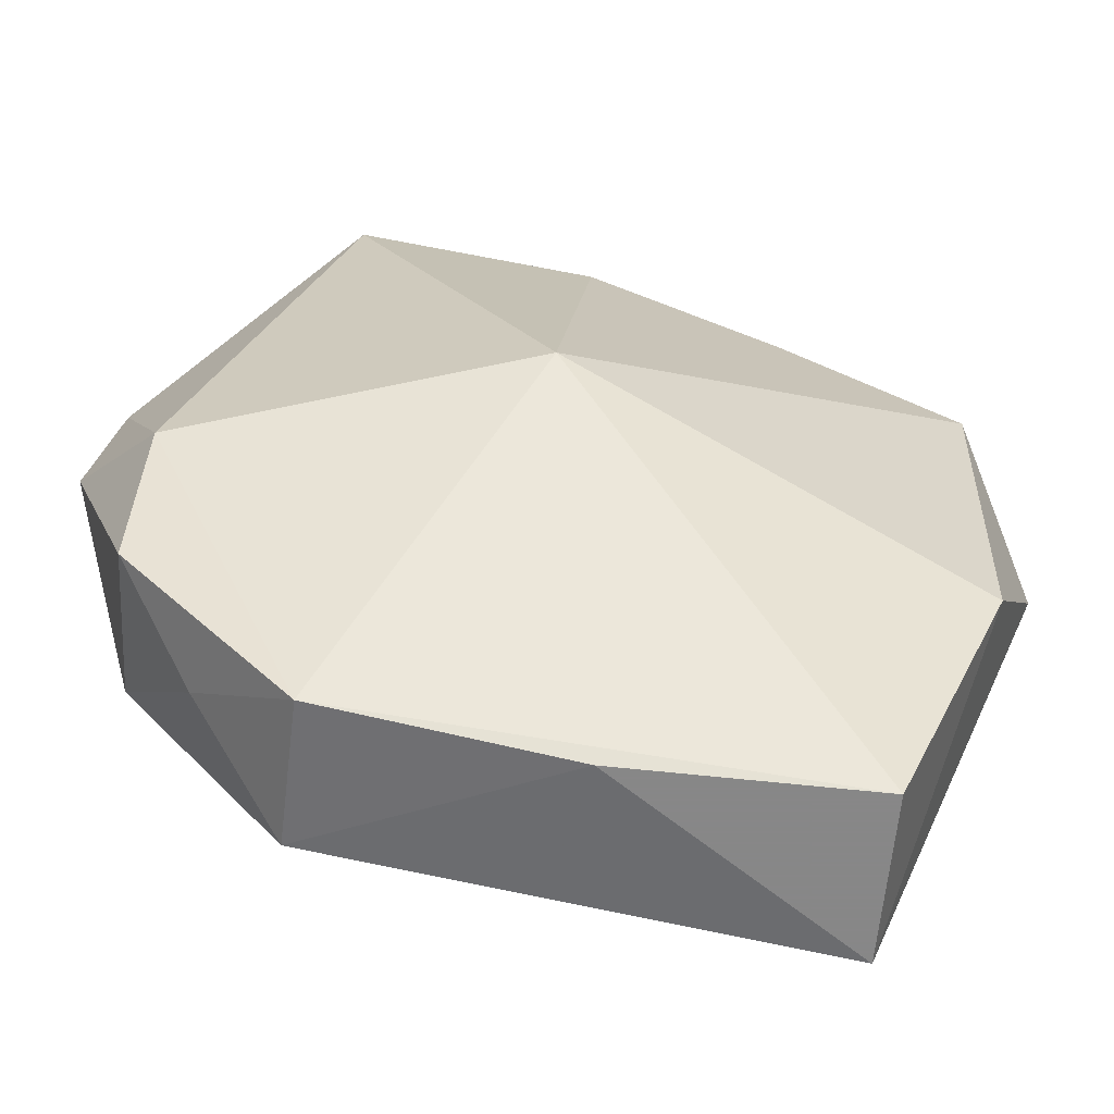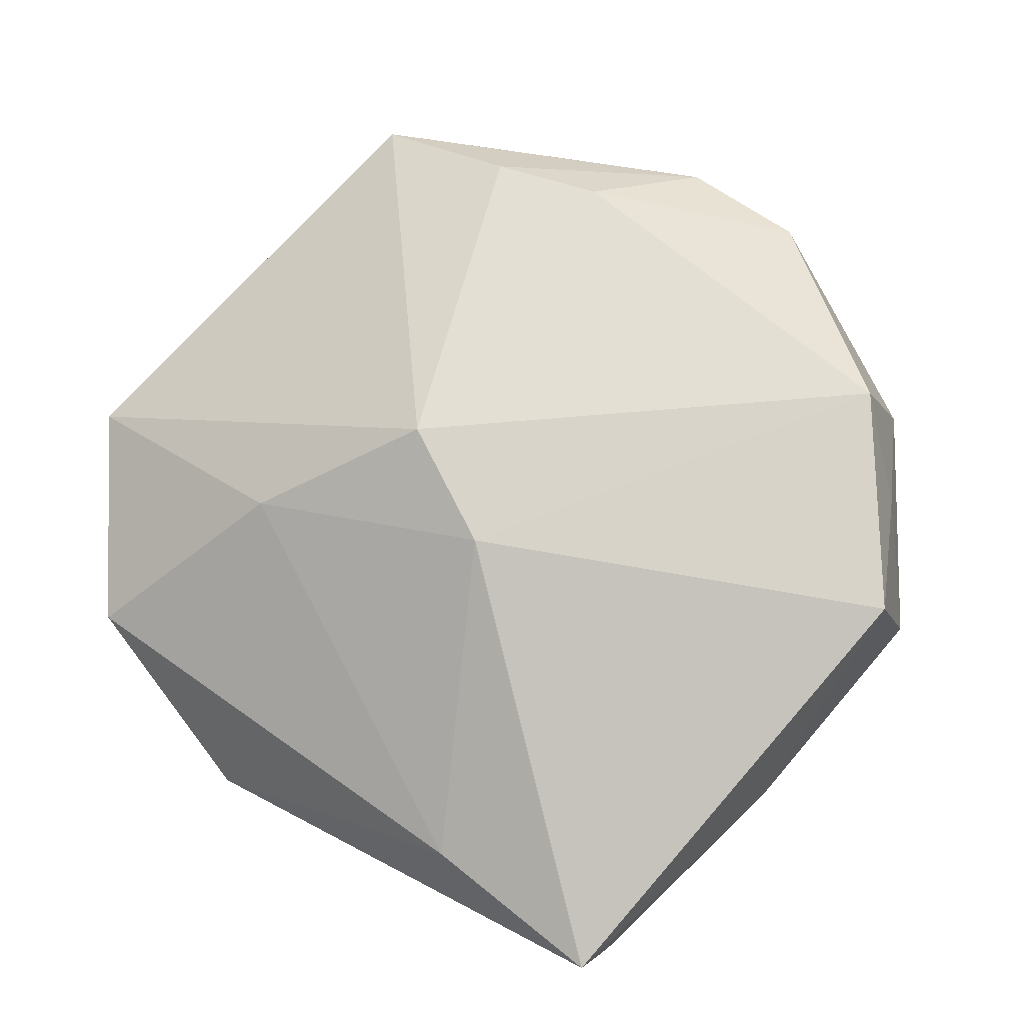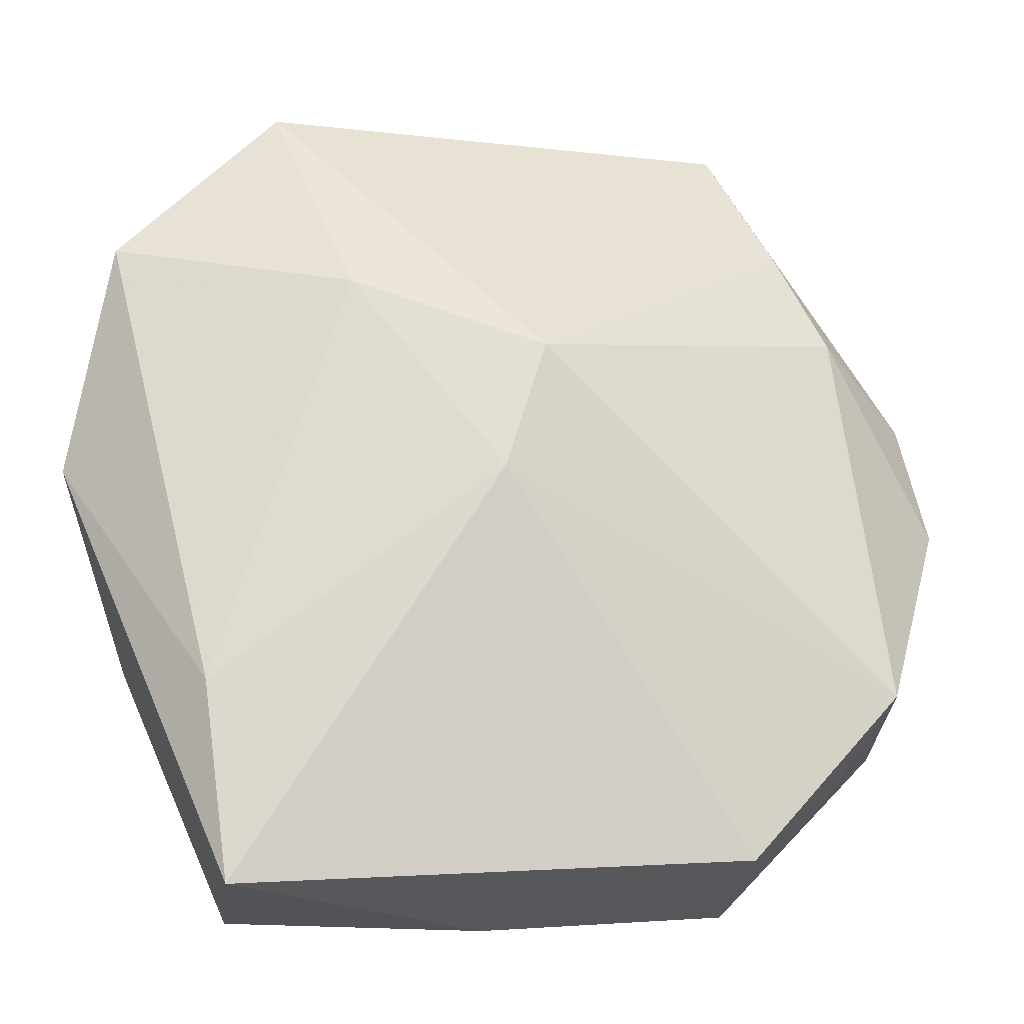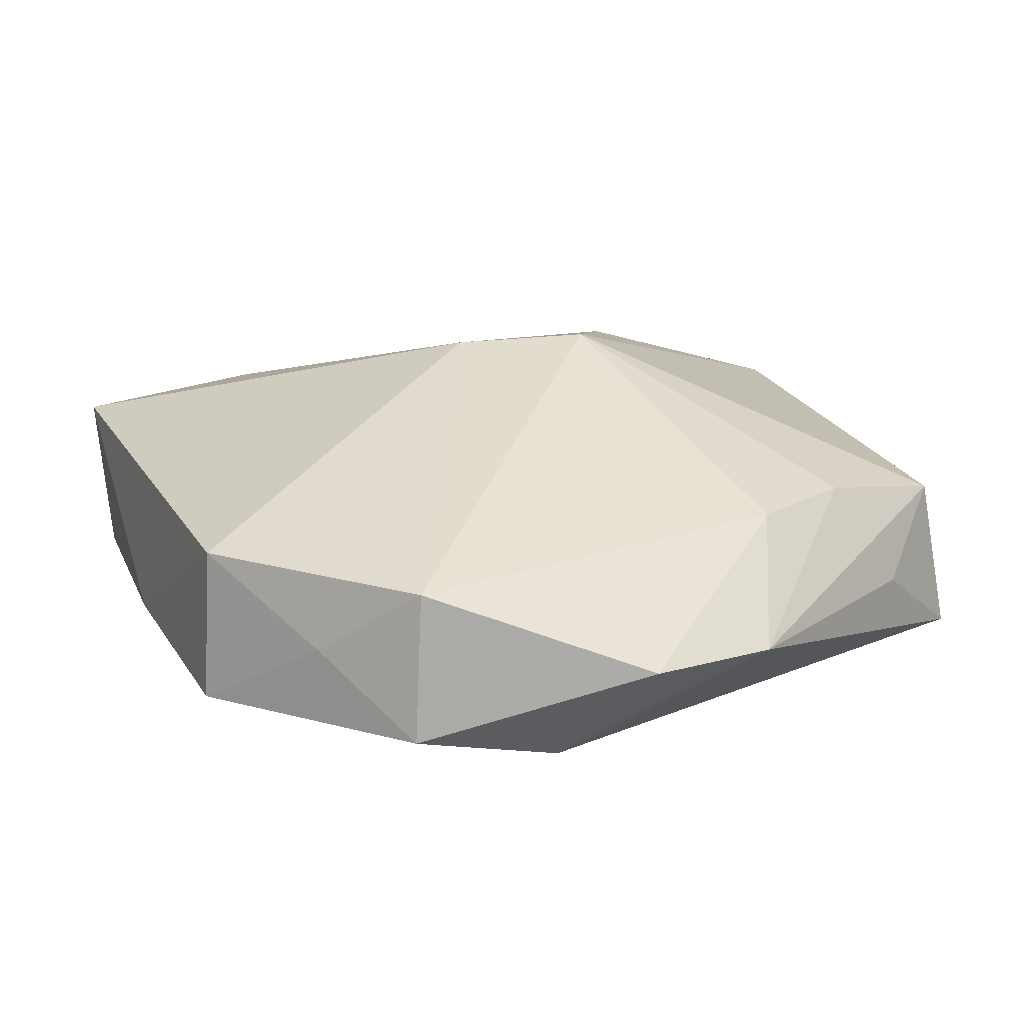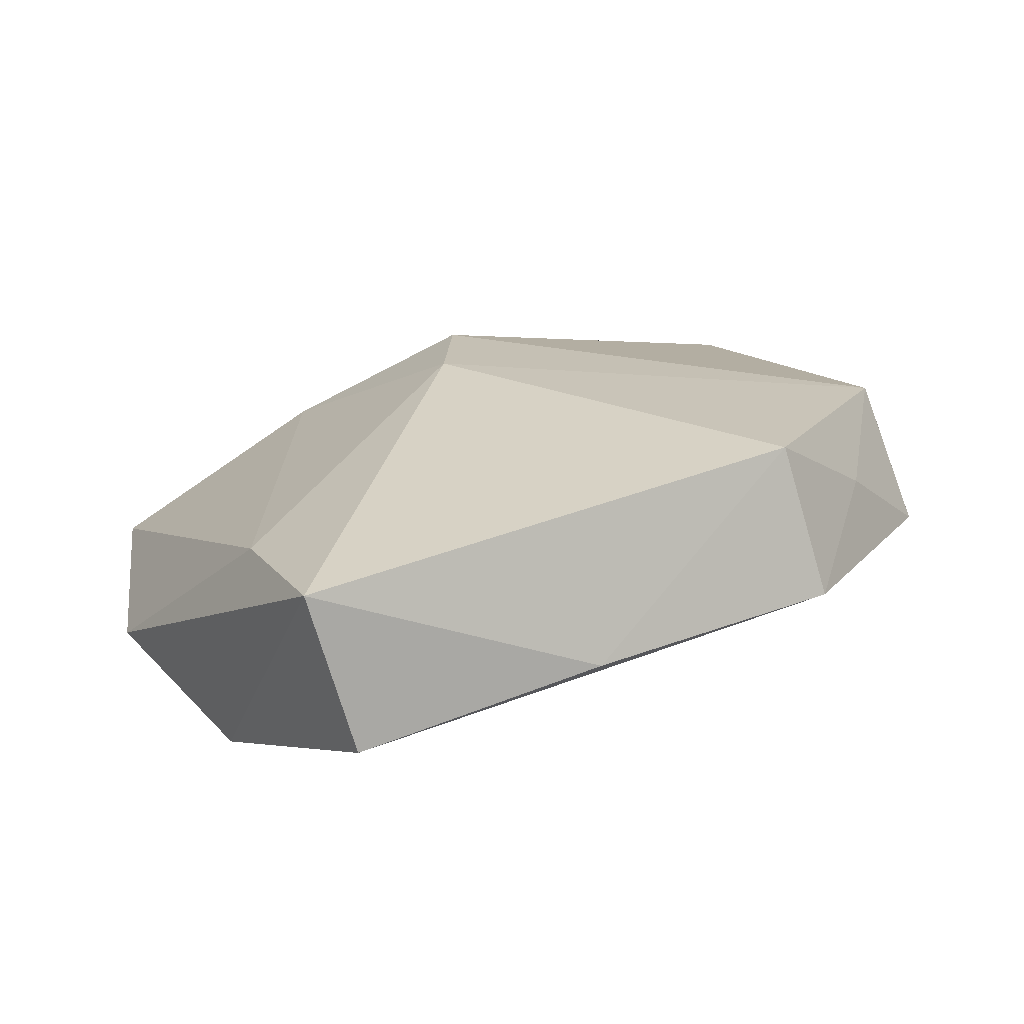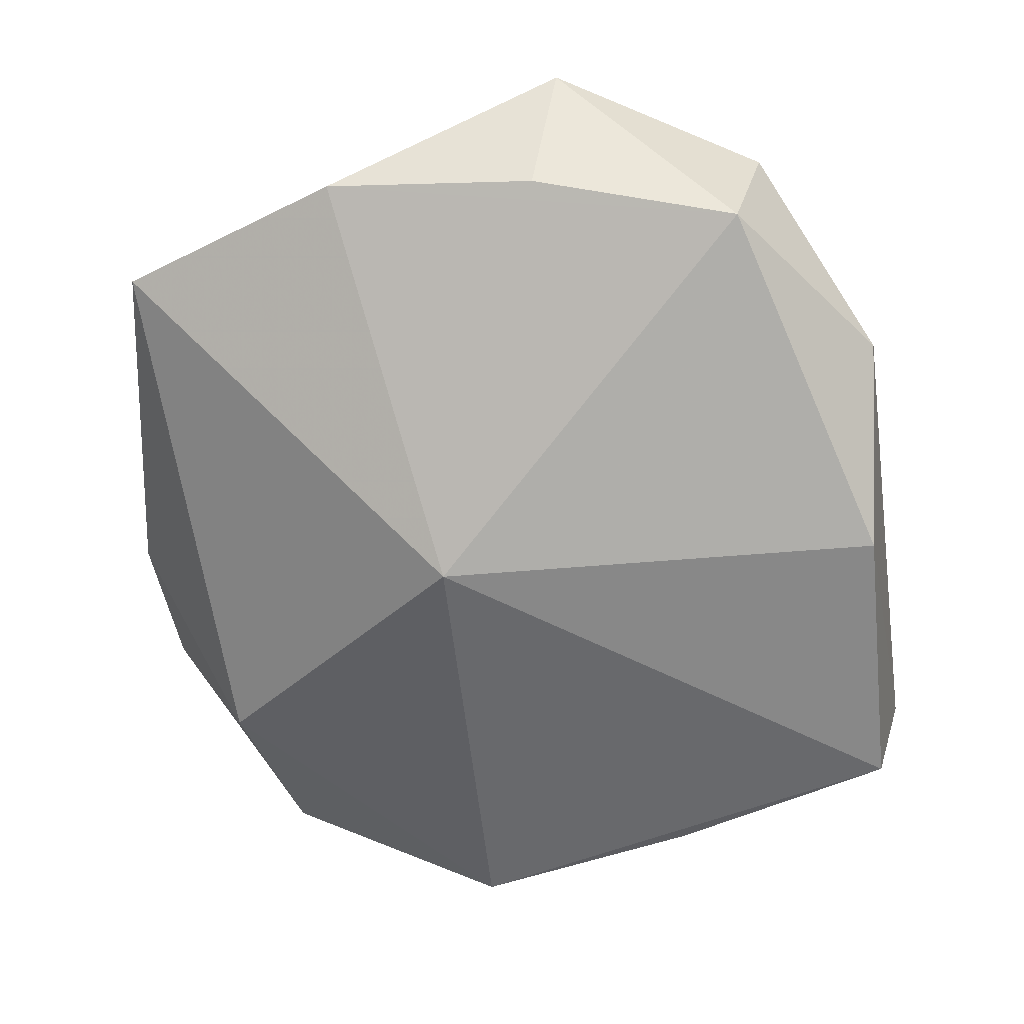
<metadata>
{"format":"obj","ext":"obj","renderer":"f3d","projection":"perspective","resolution":1024,"background":"white","views":[{"elev":-62.6,"azim":157.8,"up":"+Y"},{"elev":74.2,"azim":-43.4,"up":"+Z"},{"elev":-22.0,"azim":-23.5,"up":"+Y"},{"elev":34.4,"azim":71.7,"up":"+Z"},{"elev":14.8,"azim":-13.6,"up":"+Z"},{"elev":-77.9,"azim":-153.9,"up":"+Z"}]}
</metadata>
<code>
v -0.0002304 -0.02126 -0.001861
v -0.01215 -0.02126 -0.005248
v -0.01585 -0.01174 0.002431
v 0.01163 -0.02004 0.0005287
v 0.01516 0.008848 0.007798
v 0.02133 0.006474 0.004222
v -0.01766 0.01077 -0.009222
v -0.001889 0.004834 0.00983
v 0.0009709 0.02121 -0.005746
v -0.02149 0.00078 -0.005513
v 0.01486 0.01678 0.001636
v 0.01521 -0.01488 0.00488
v 0.01748 -0.0102 0.008741
v -0.008903 0.0168 -0.007381
v 0.02244 0.0001861 0.005116
v -0.01014 0.008941 0.004844
v -0.01241 0.02086 -0.001363
v -0.02028 0.01201 -0.00252
v -0.003782 -0.001663 0.009443
v 0.01988 -0.01131 0.001729
v 0.004402 0.0002747 -0.009222
v 0.01272 0.0139 0.006818
v 0.02007 -0.004095 -0.0006734
v 0.01041 0.02066 0.004051
v -0.01454 -0.02126 0.002691
v 0.009671 -0.019 0.007899
v -0.01683 -0.00828 -0.009057
v 0.013 0.02125 -0.003389
f 10 25 3
f 24 17 8
f 4 21 23
f 2 21 4
f 10 3 18
f 18 7 10
f 17 7 18
f 8 13 5
f 15 23 6
f 6 5 15
f 15 5 13
f 12 26 4
f 13 26 12
f 21 7 9
f 27 7 21
f 21 2 27
f 10 7 27
f 27 25 10
f 27 2 25
f 1 2 4
f 25 2 1
f 4 26 1
f 1 26 25
f 19 13 8
f 19 26 13
f 25 26 19
f 19 3 25
f 6 24 22
f 22 5 6
f 22 24 8
f 8 5 22
f 23 15 20
f 4 23 20
f 20 12 4
f 20 15 13
f 13 12 20
f 14 7 17
f 17 9 14
f 14 9 7
f 28 23 21
f 21 9 28
f 6 23 28
f 17 24 28
f 28 9 17
f 16 18 3
f 3 19 16
f 16 19 8
f 8 17 16
f 17 18 16
f 11 24 6
f 6 28 11
f 11 28 24

</code>
